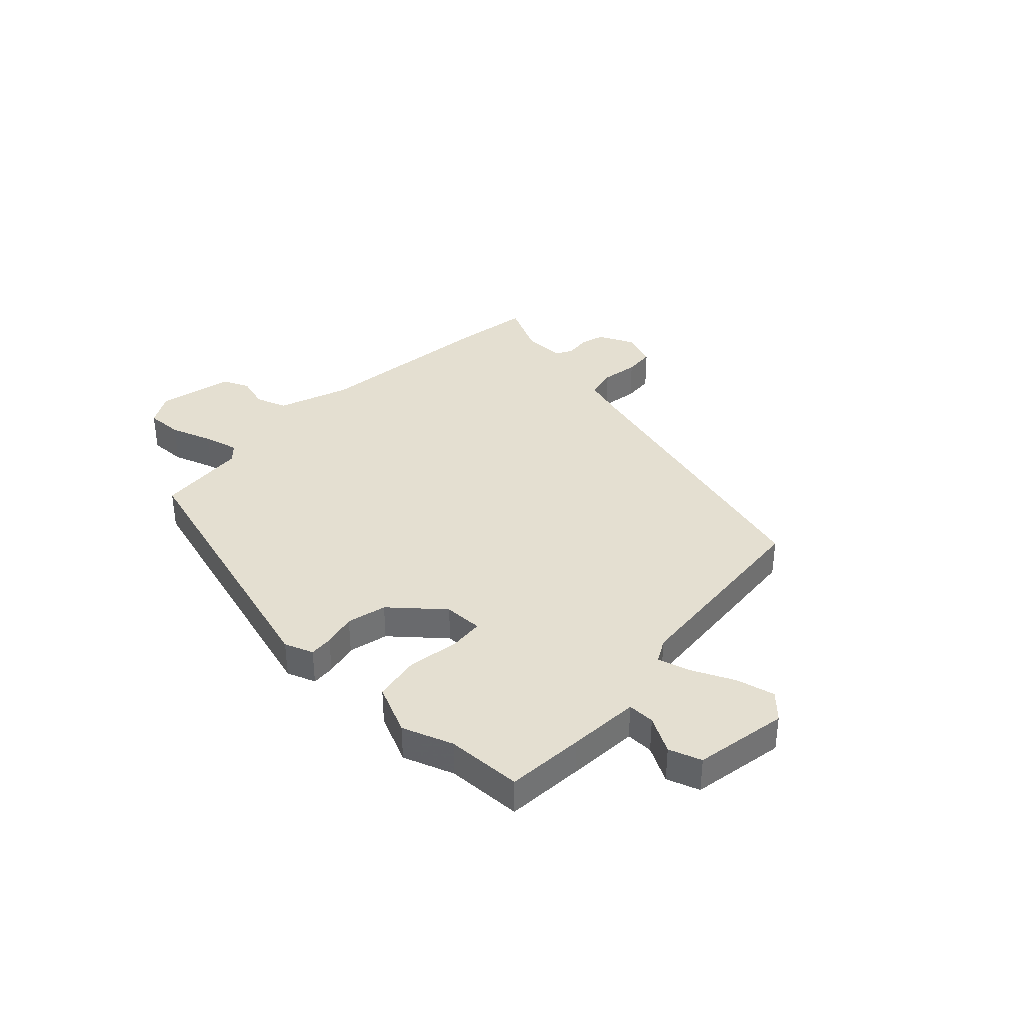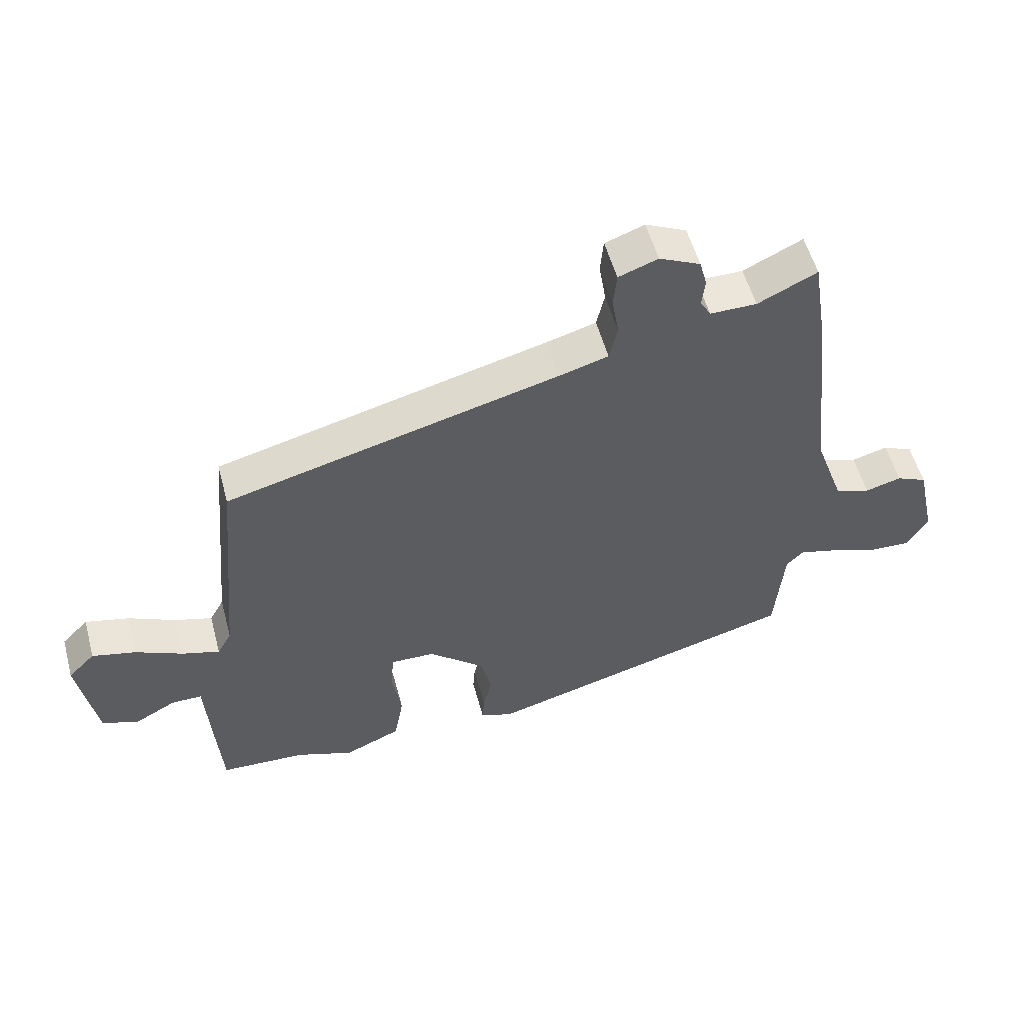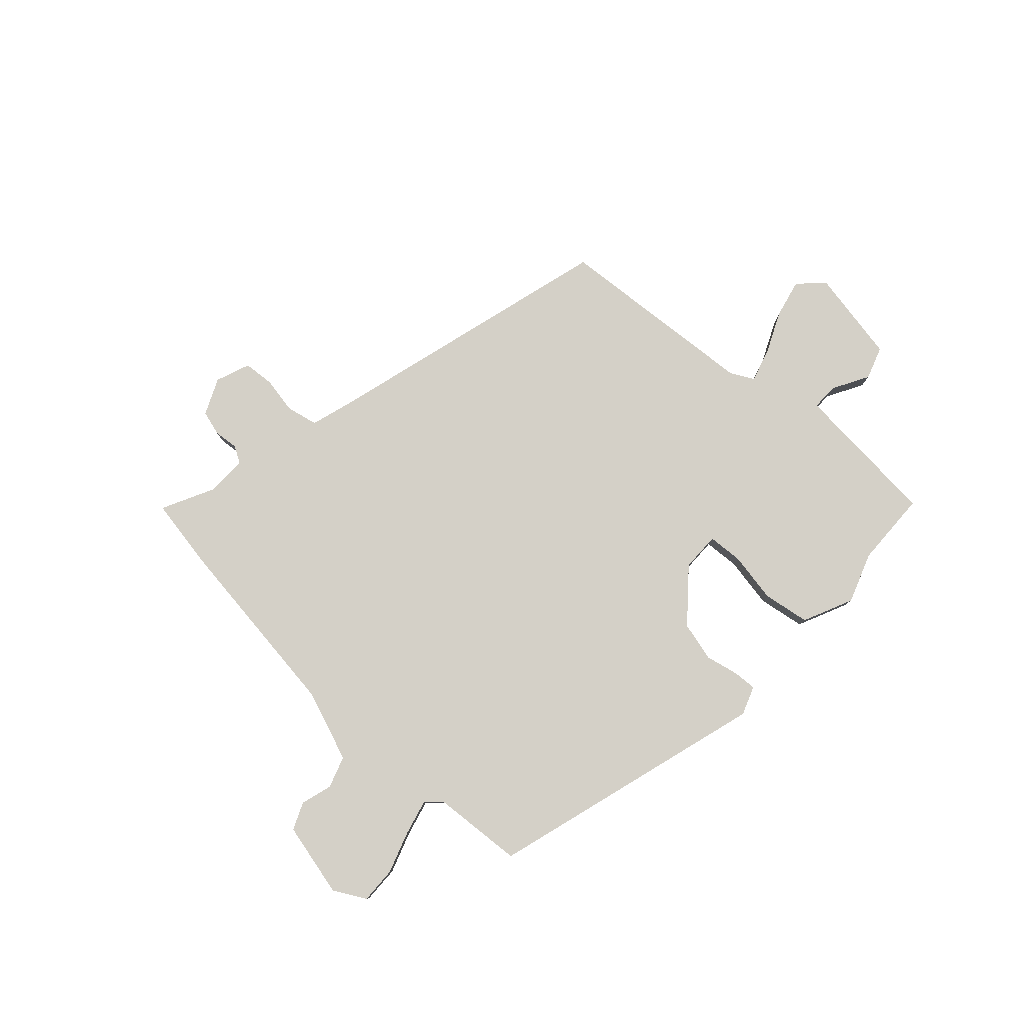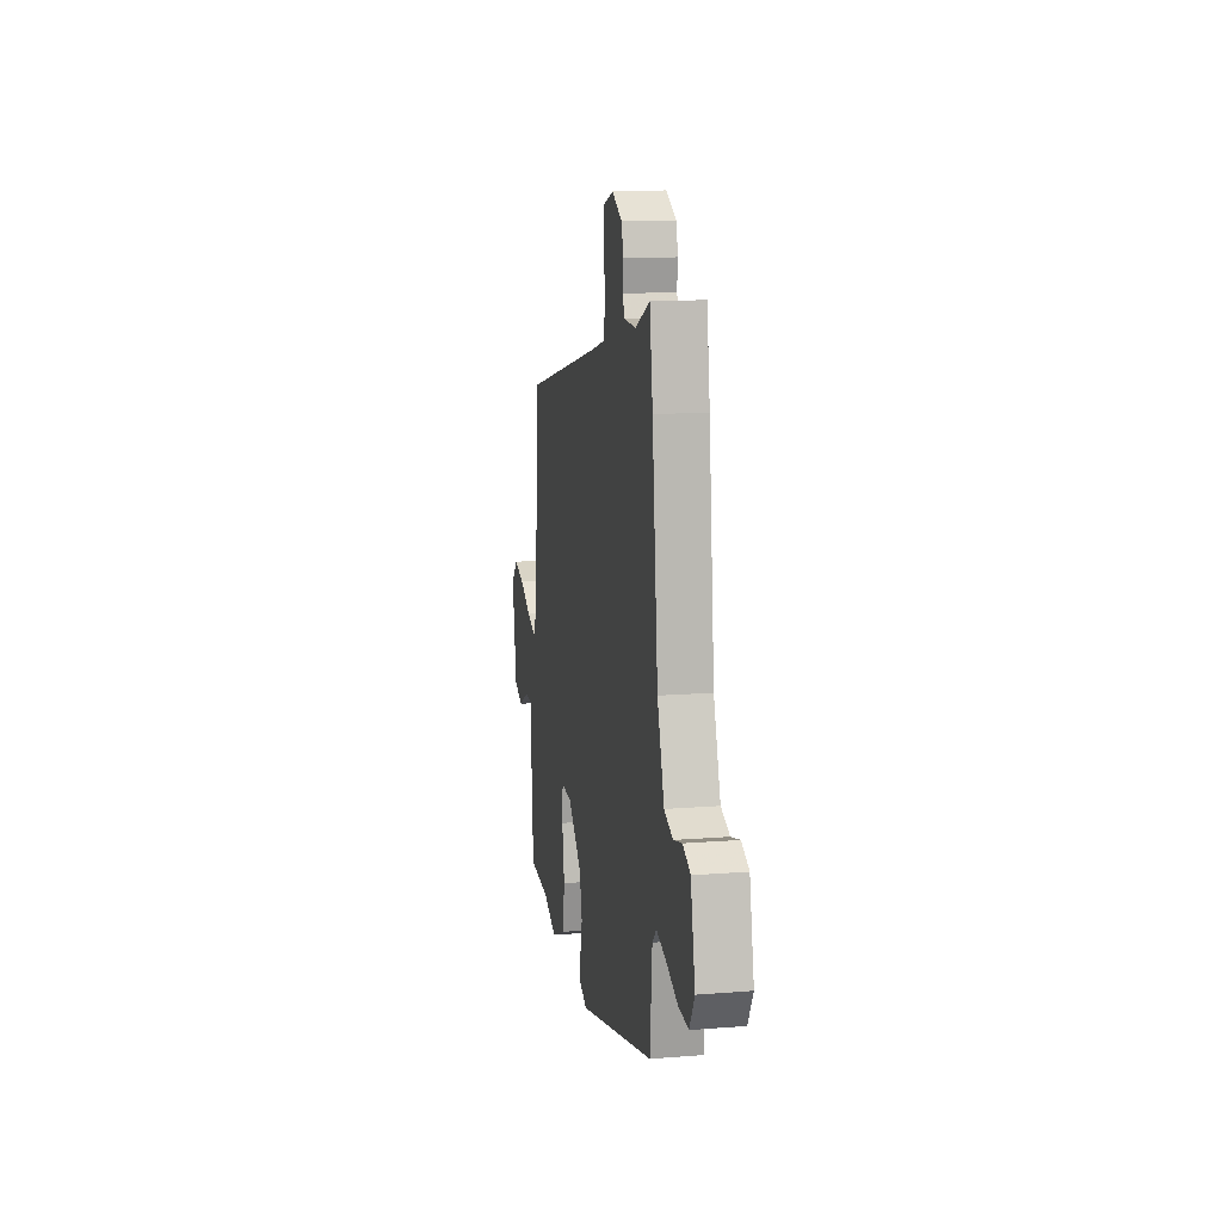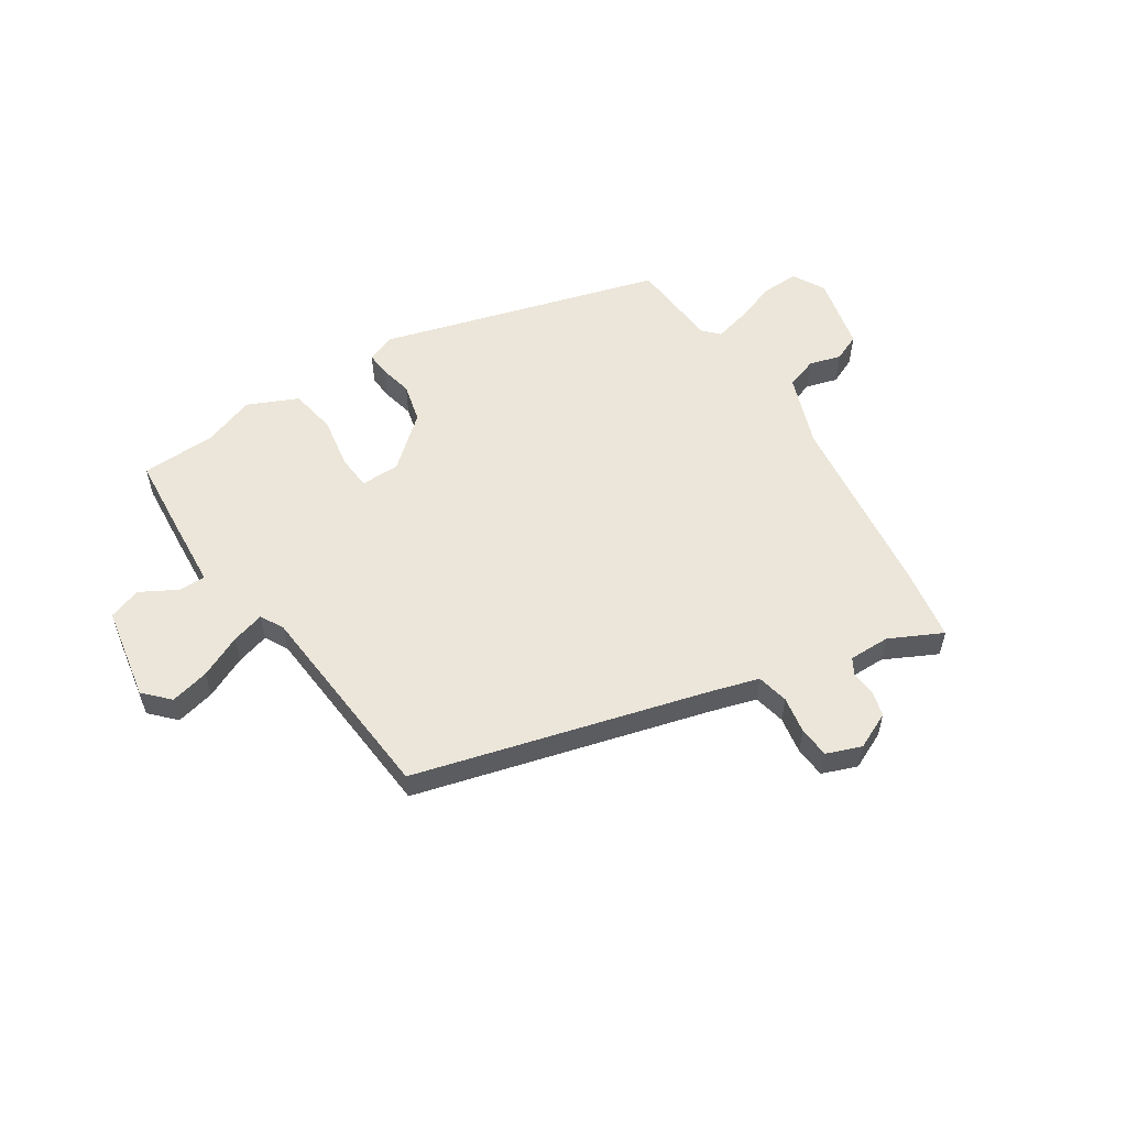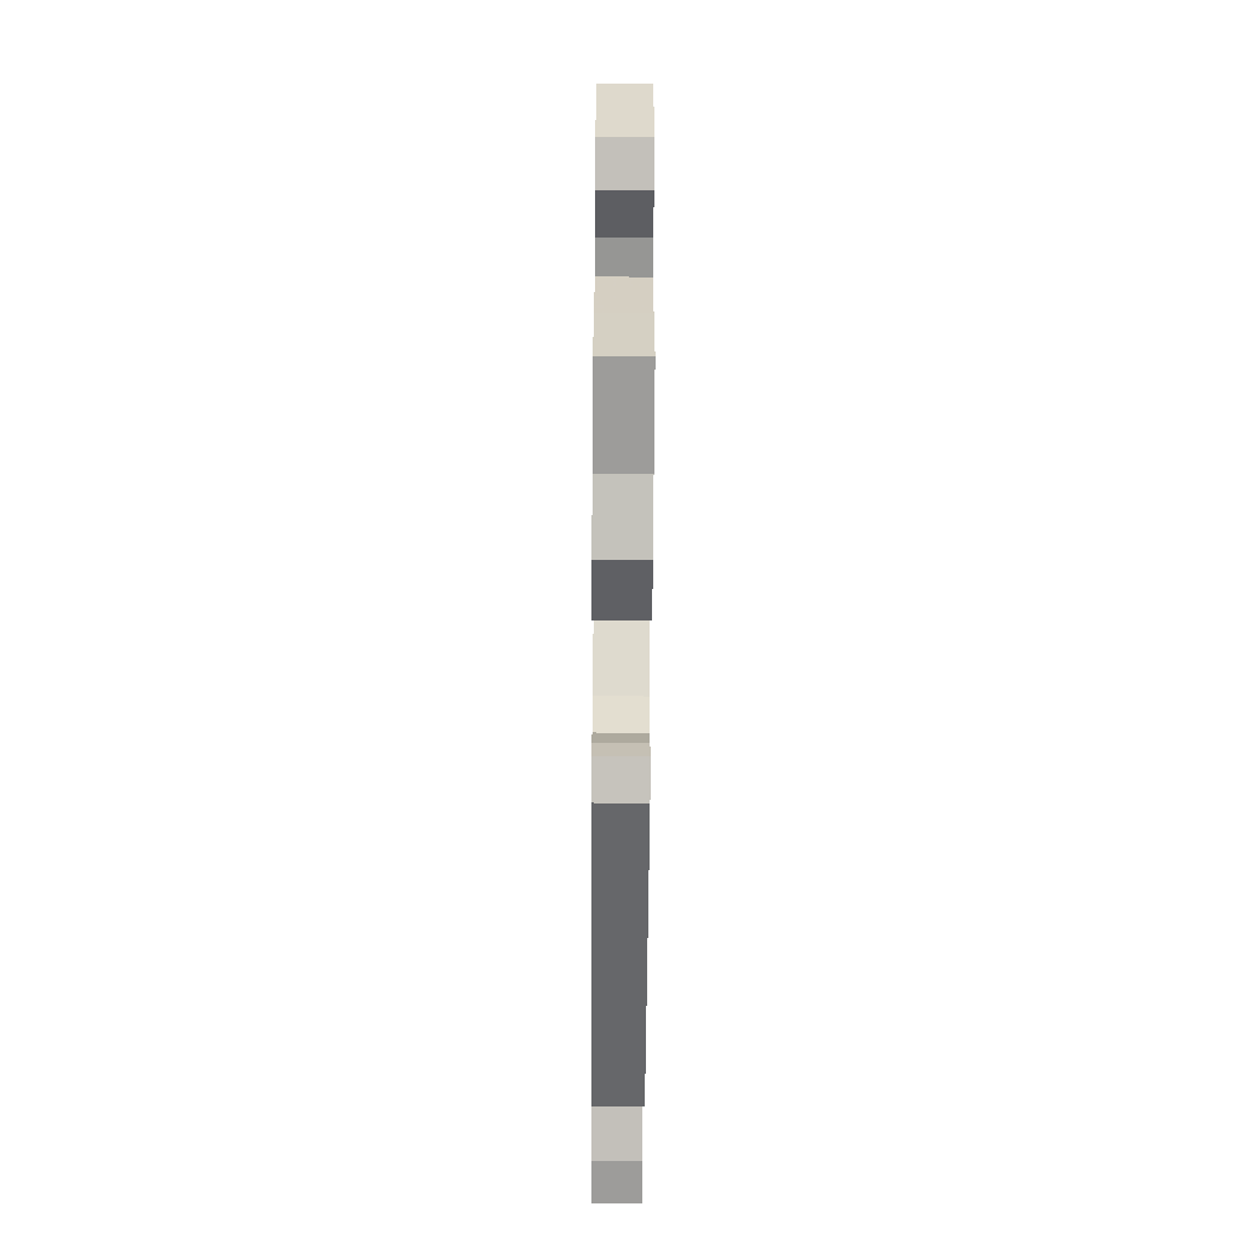
<metadata>
{"format":"obj","ext":"obj","renderer":"f3d","projection":"perspective","resolution":1024,"background":"white","views":[{"elev":36.7,"azim":-136.1,"up":"+Y"},{"elev":54.4,"azim":-15.0,"up":"+Z"},{"elev":80.0,"azim":133.4,"up":"+Y"},{"elev":14.5,"azim":80.2,"up":"+Z"},{"elev":55.6,"azim":-32.4,"up":"+Y"},{"elev":-67.7,"azim":-90.4,"up":"+Z"}]}
</metadata>
<code>
v -0.455 0.07 0.316
v 0.078 0.07 0.455
v 0.158 0.07 0.478
v 0.171 0.07 0.535
v 0.16 0.07 0.602
v 0.165 0.07 0.658
v 0.228 0.07 0.681
v 0.294 0.07 0.65
v 0.306 0.07 0.605
v 0.301 0.07 0.56
v 0.318 0.07 0.53
v 0.393 0.07 0.53
v 0.488 0.07 0.576
v 0.509 0.07 0.443
v 0.548 0.07 0.103
v 0.594 0.07 -0.027
v 0.651 0.07 -0.047
v 0.709 0.07 -0.031
v 0.758 0.07 -0.053
v 0.788 0.07 -0.189
v 0.755 0.07 -0.247
v 0.688 0.07 -0.244
v 0.612 0.07 -0.217
v 0.548 0.07 -0.2
v 0.521 0.07 -0.228
v 0.507 0.07 -0.392
v -0.001 0.07 -0.533
v -0.053 0.07 -0.513
v -0.05 0.07 -0.47
v -0.036 0.07 -0.41
v -0.053 0.07 -0.338
v -0.144 0.07 -0.259
v -0.215 0.07 -0.257
v -0.22 0.07 -0.321
v -0.205 0.07 -0.413
v -0.22 0.07 -0.498
v -0.311 0.07 -0.538
v -0.403 0.07 -0.504
v -0.54 0.07 -0.498
v -0.55 0.07 -0.356
v -0.558 0.07 -0.227
v -0.607 0.07 -0.227
v -0.673 0.07 -0.263
v -0.732 0.07 -0.242
v -0.761 0.07 -0.072
v -0.718 0.07 -0.028
v -0.648 0.07 -0.045
v -0.572 0.07 -0.081
v -0.512 0.07 -0.099
v -0.489 0.07 -0.057
v -0.455 0 0.316
v 0.078 0 0.455
v 0.158 0 0.478
v 0.171 0 0.535
v 0.16 0 0.602
v 0.165 0 0.658
v 0.228 0 0.681
v 0.294 0 0.65
v 0.306 0 0.605
v 0.301 0 0.56
v 0.318 0 0.53
v 0.393 0 0.53
v 0.488 0 0.576
v 0.509 0 0.443
v 0.548 0 0.103
v 0.594 0 -0.027
v 0.651 0 -0.047
v 0.709 0 -0.031
v 0.758 0 -0.053
v 0.788 0 -0.189
v 0.755 0 -0.247
v 0.688 0 -0.244
v 0.612 0 -0.217
v 0.548 0 -0.2
v 0.521 0 -0.228
v 0.507 0 -0.392
v -0.001 0 -0.533
v -0.053 0 -0.513
v -0.05 0 -0.47
v -0.036 0 -0.41
v -0.053 0 -0.338
v -0.144 0 -0.259
v -0.215 0 -0.257
v -0.22 0 -0.321
v -0.205 0 -0.413
v -0.22 0 -0.498
v -0.311 0 -0.538
v -0.403 0 -0.504
v -0.54 0 -0.498
v -0.55 0 -0.356
v -0.558 0 -0.227
v -0.607 0 -0.227
v -0.673 0 -0.263
v -0.732 0 -0.242
v -0.761 0 -0.072
v -0.718 0 -0.028
v -0.648 0 -0.045
v -0.572 0 -0.081
v -0.512 0 -0.099
v -0.489 0 -0.057
f 45 46 47 48
f 45 48 49
f 42 43 44 45
f 41 42 45 49
f 38 39 40 41
f 38 41 49 50
f 34 35 36 37
f 33 34 37 38
f 27 28 29 30
f 25 26 27 30
f 24 25 30 31
f 20 21 22 23
f 20 23 24
f 17 18 19 20
f 16 17 20 24
f 15 16 24 31
f 12 13 14 15
f 11 12 15 31
f 7 8 9 10
f 4 5 6 7
f 3 4 7 10
f 38 50 1 2
f 33 38 2 3
f 32 33 3 10
f 10 11 31 32
f 98 97 96 95
f 99 98 95
f 95 94 93 92
f 99 95 92 91
f 91 90 89 88
f 100 99 91 88
f 87 86 85 84
f 88 87 84 83
f 80 79 78 77
f 80 77 76 75
f 81 80 75 74
f 73 72 71 70
f 74 73 70
f 70 69 68 67
f 74 70 67 66
f 81 74 66 65
f 65 64 63 62
f 81 65 62 61
f 60 59 58 57
f 57 56 55 54
f 60 57 54 53
f 52 51 100 88
f 53 52 88 83
f 60 53 83 82
f 82 81 61 60
f 1 51 52 2
f 2 52 53 3
f 3 53 54 4
f 4 54 55 5
f 5 55 56 6
f 6 56 57 7
f 7 57 58 8
f 8 58 59 9
f 9 59 60 10
f 10 60 61 11
f 11 61 62 12
f 12 62 63 13
f 13 63 64 14
f 14 64 65 15
f 15 65 66 16
f 16 66 67 17
f 17 67 68 18
f 18 68 69 19
f 19 69 70 20
f 20 70 71 21
f 21 71 72 22
f 22 72 73 23
f 23 73 74 24
f 24 74 75 25
f 25 75 76 26
f 26 76 77 27
f 27 77 78 28
f 28 78 79 29
f 29 79 80 30
f 30 80 81 31
f 31 81 82 32
f 32 82 83 33
f 33 83 84 34
f 34 84 85 35
f 35 85 86 36
f 36 86 87 37
f 37 87 88 38
f 38 88 89 39
f 39 89 90 40
f 40 90 91 41
f 41 91 92 42
f 42 92 93 43
f 43 93 94 44
f 44 94 95 45
f 45 95 96 46
f 46 96 97 47
f 47 97 98 48
f 48 98 99 49
f 49 99 100 50
f 50 100 51 1

</code>
